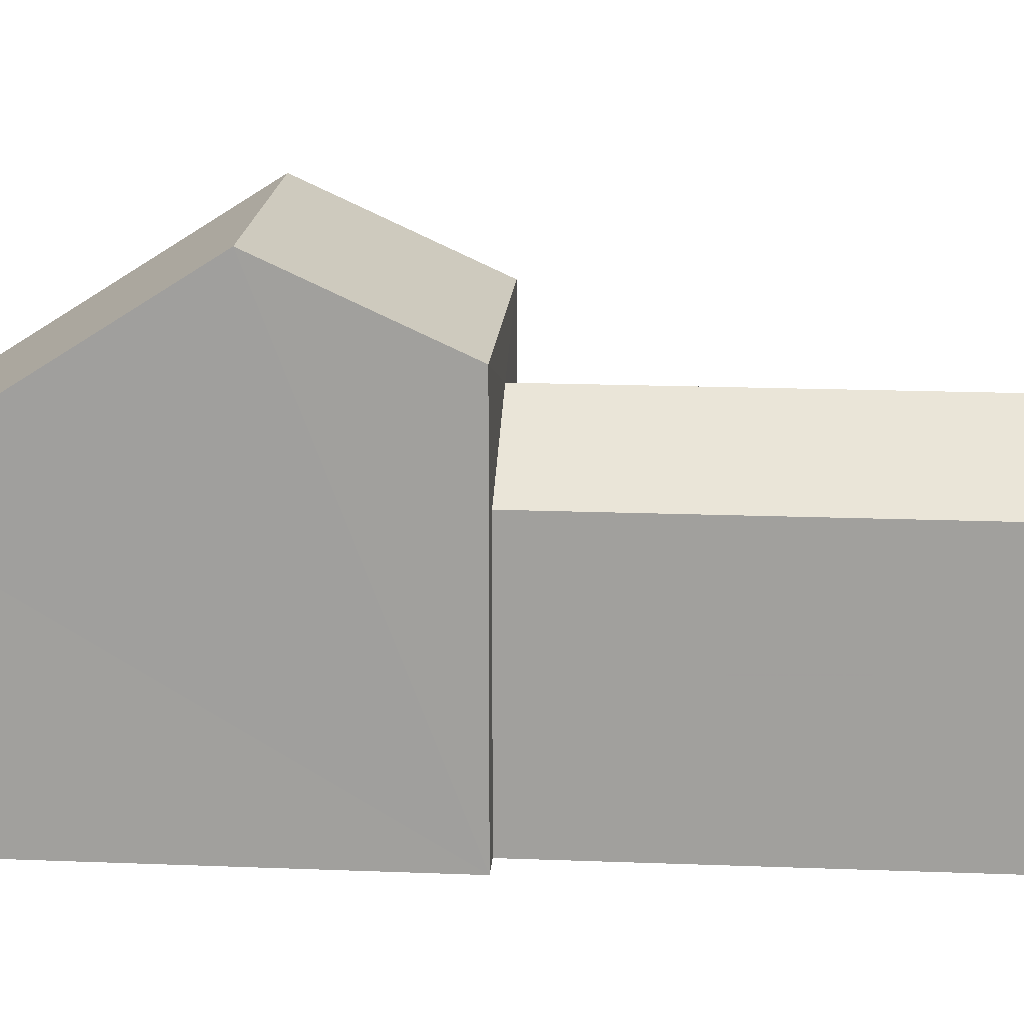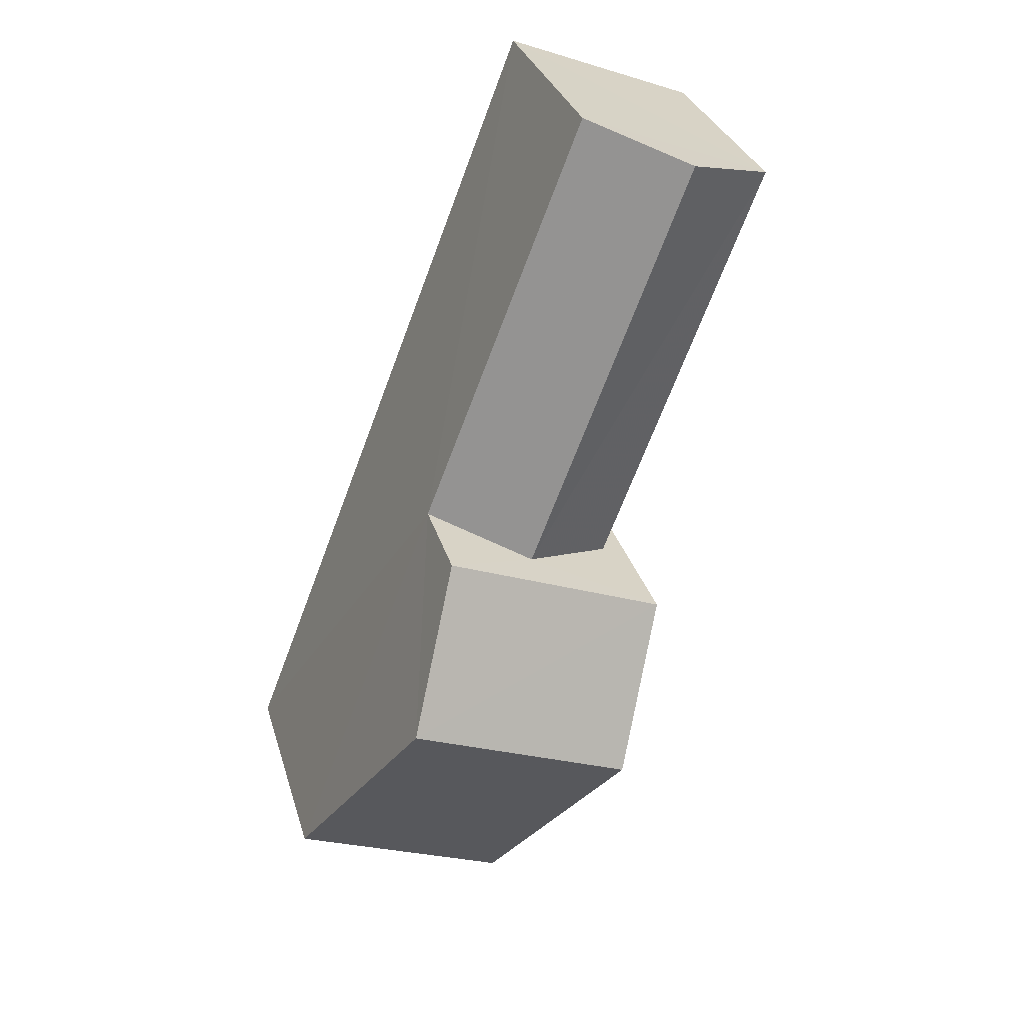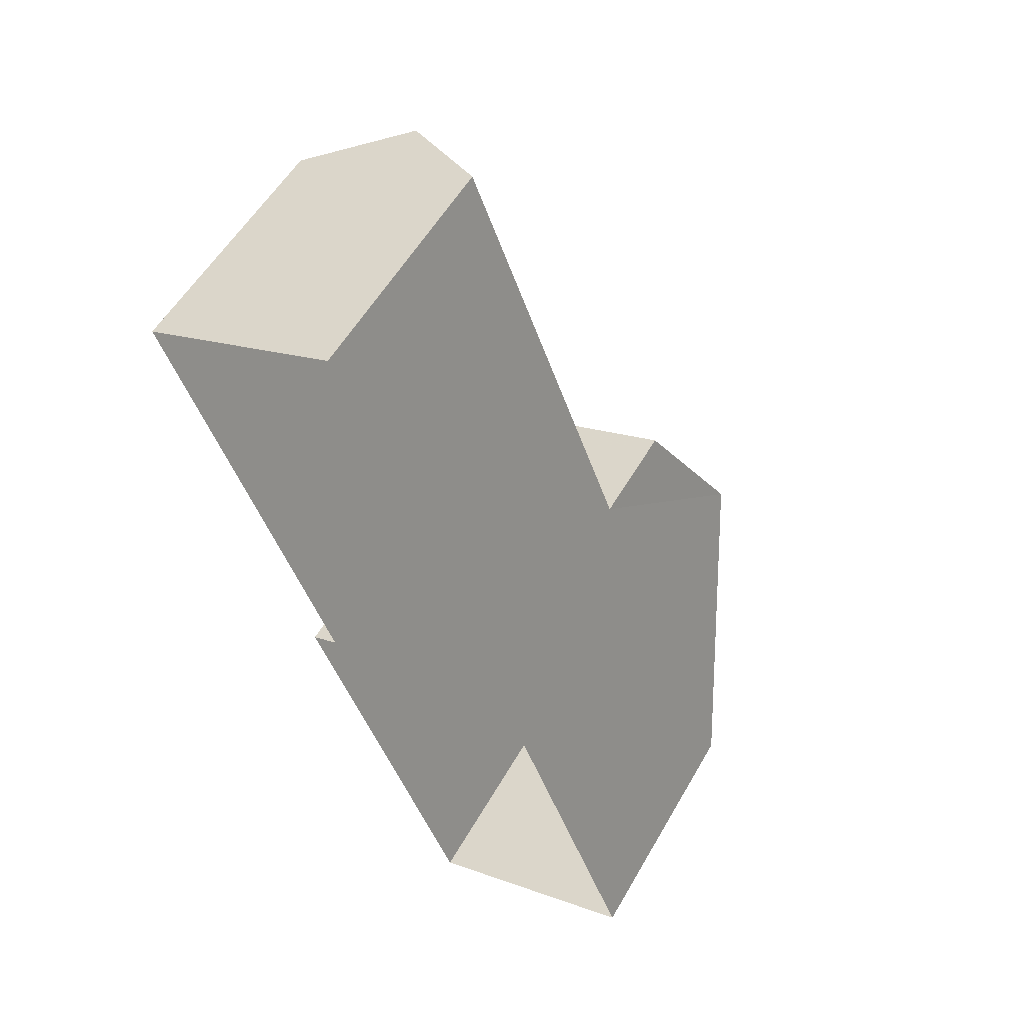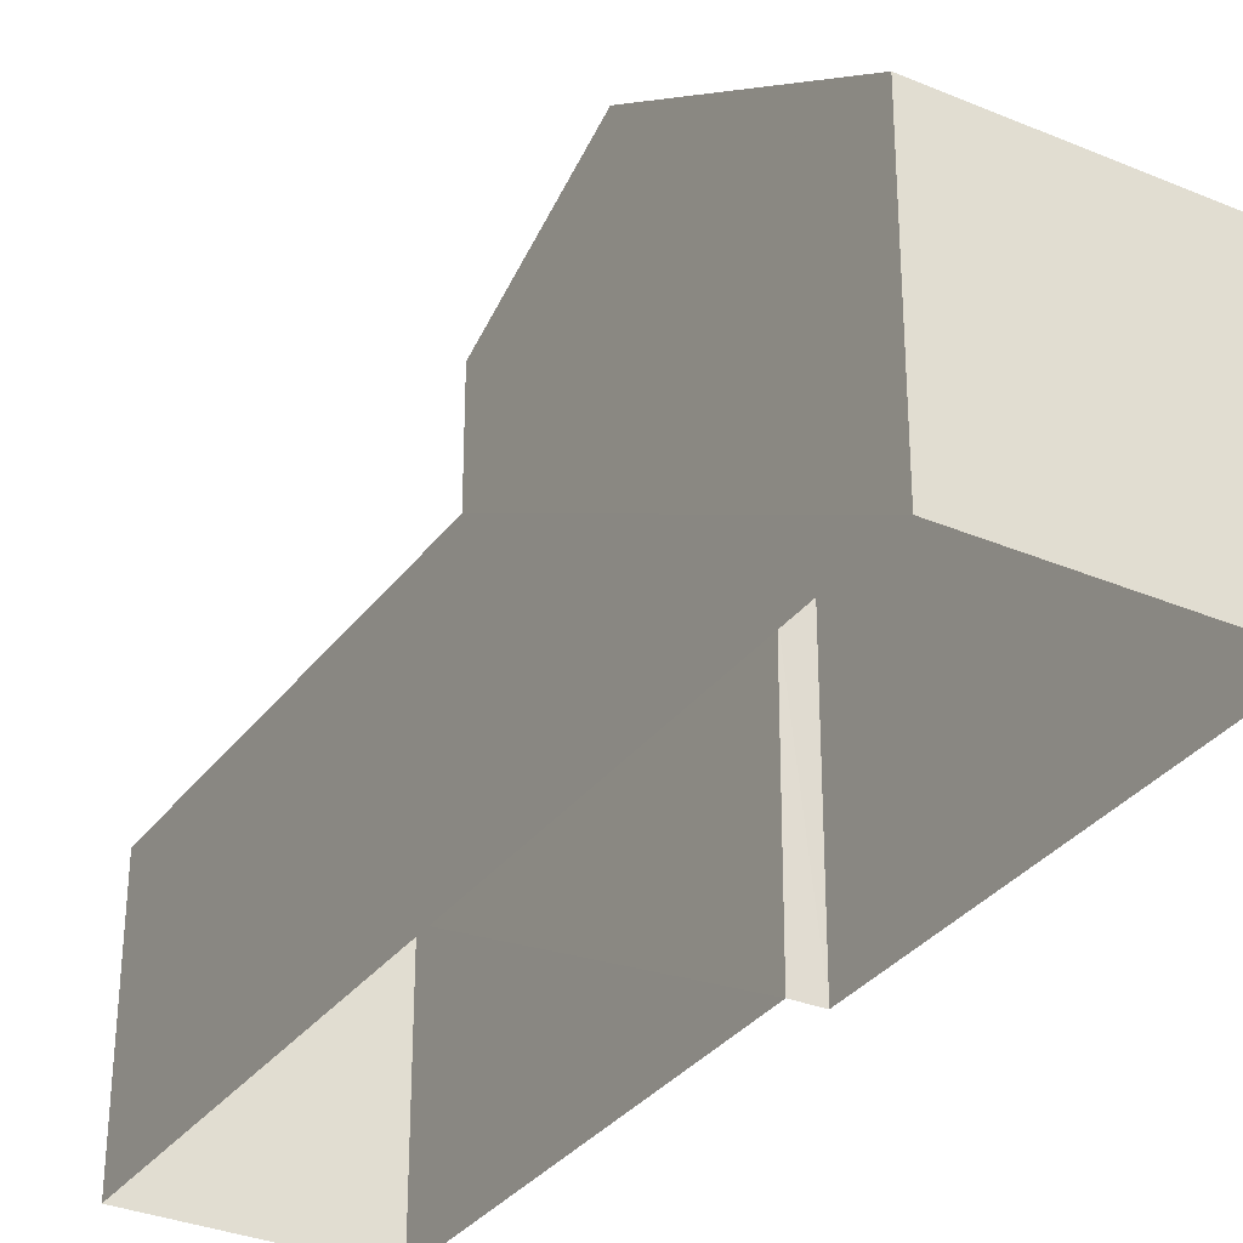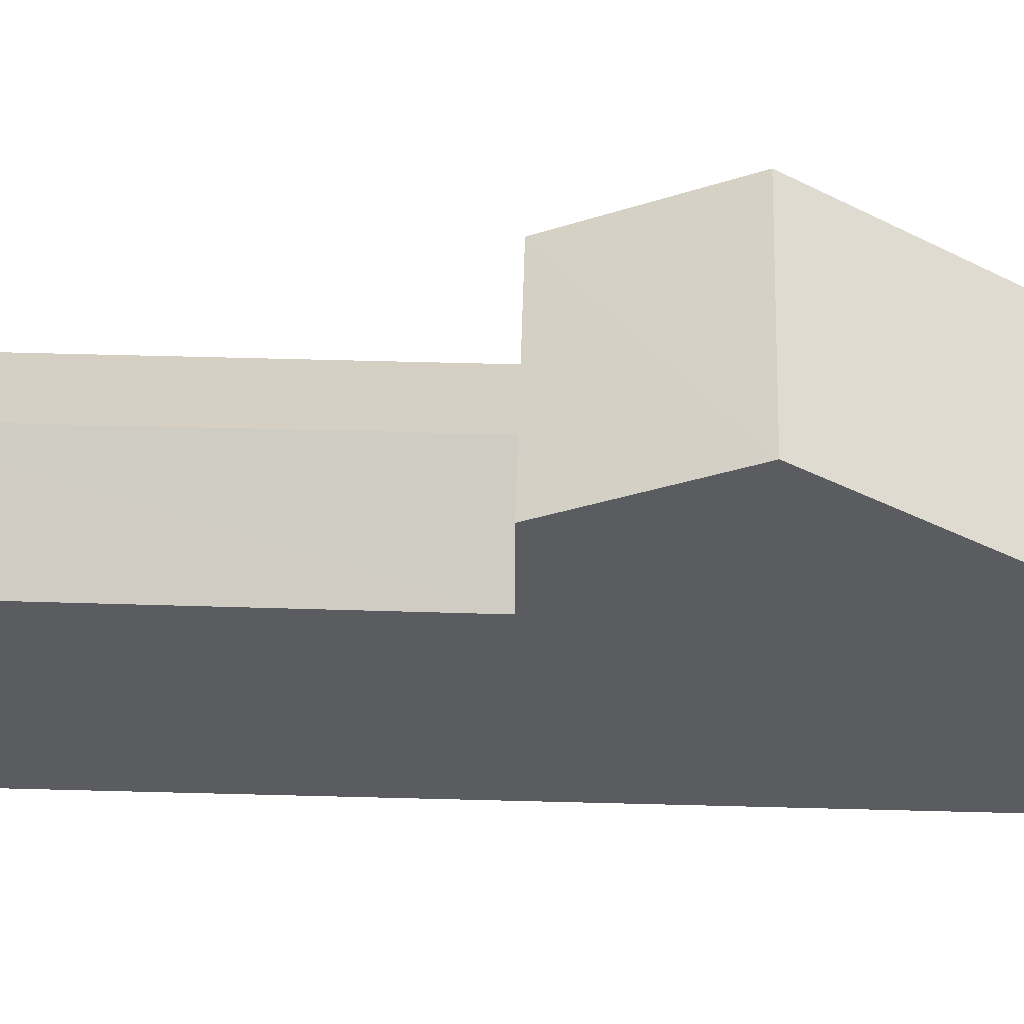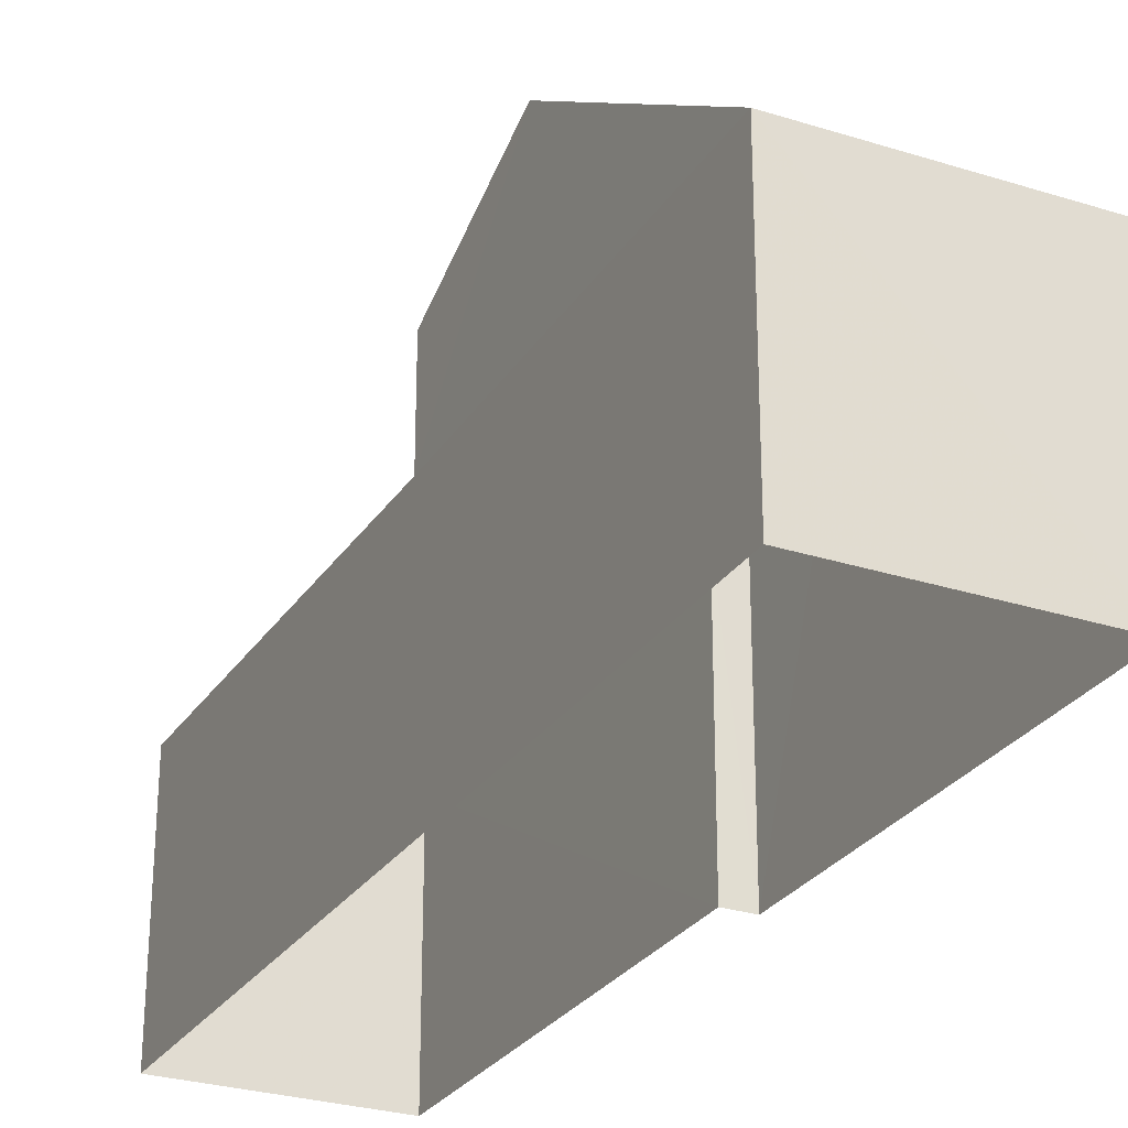
<metadata>
{"format":"obj","ext":"obj","renderer":"f3d","projection":"perspective","resolution":1024,"background":"white","views":[{"elev":17.7,"azim":73.4,"up":"+Z"},{"elev":30.8,"azim":-15.2,"up":"+Y"},{"elev":55.2,"azim":-150.5,"up":"+Y"},{"elev":-32.3,"azim":-51.7,"up":"+Z"},{"elev":55.0,"azim":-109.4,"up":"+Z"},{"elev":-27.3,"azim":-47.3,"up":"+Z"}]}
</metadata>
<code>
v -3.16e+05 4.023e+04 3.309
v -3.161e+05 4.023e+04 3.312
v -3.16e+05 4.025e+04 3.312
v -3.16e+05 4.025e+04 3.309
v -3.16e+05 4.022e+04 3.308
v -3.16e+05 4.023e+04 3.309
v -3.161e+05 4.023e+04 14.62
v -3.16e+05 4.022e+04 10.1
v -3.16e+05 4.023e+04 14.64
v -3.161e+05 4.023e+04 10.09
v -3.16e+05 4.023e+04 12.69
v -3.161e+05 4.024e+04 12.67
v -3.16e+05 4.024e+04 11.42
v -3.16e+05 4.025e+04 9.887
v -3.16e+05 4.025e+04 11.42
v -3.16e+05 4.023e+04 9.887
v -3.161e+05 4.024e+04 9.89
v -3.16e+05 4.025e+04 9.891
f 1 2 3
f 3 4 1
f 5 2 1
f 6 5 1
f 7 8 9
f 7 10 8
f 11 12 7
f 9 11 7
f 13 14 15
f 13 16 14
f 17 15 18
f 17 13 15
f 5 6 8
f 8 6 9
f 6 11 9
f 4 3 14
f 14 18 15
f 14 3 18
f 10 2 5
f 8 10 5
f 10 7 17
f 10 17 2
f 2 17 3
f 7 12 17
f 3 17 18
f 16 6 1
f 6 16 11
f 17 12 13
f 12 11 13
f 11 16 13
f 1 4 14
f 16 1 14

</code>
